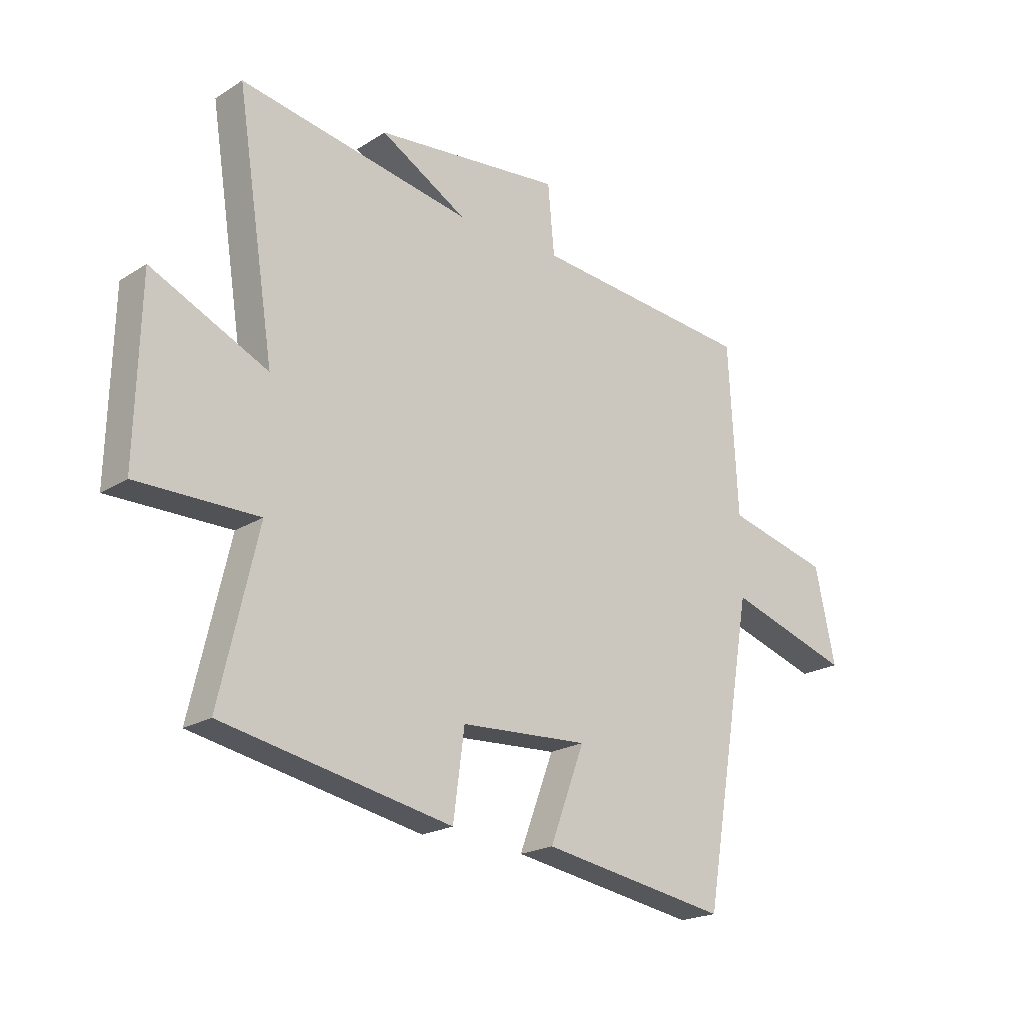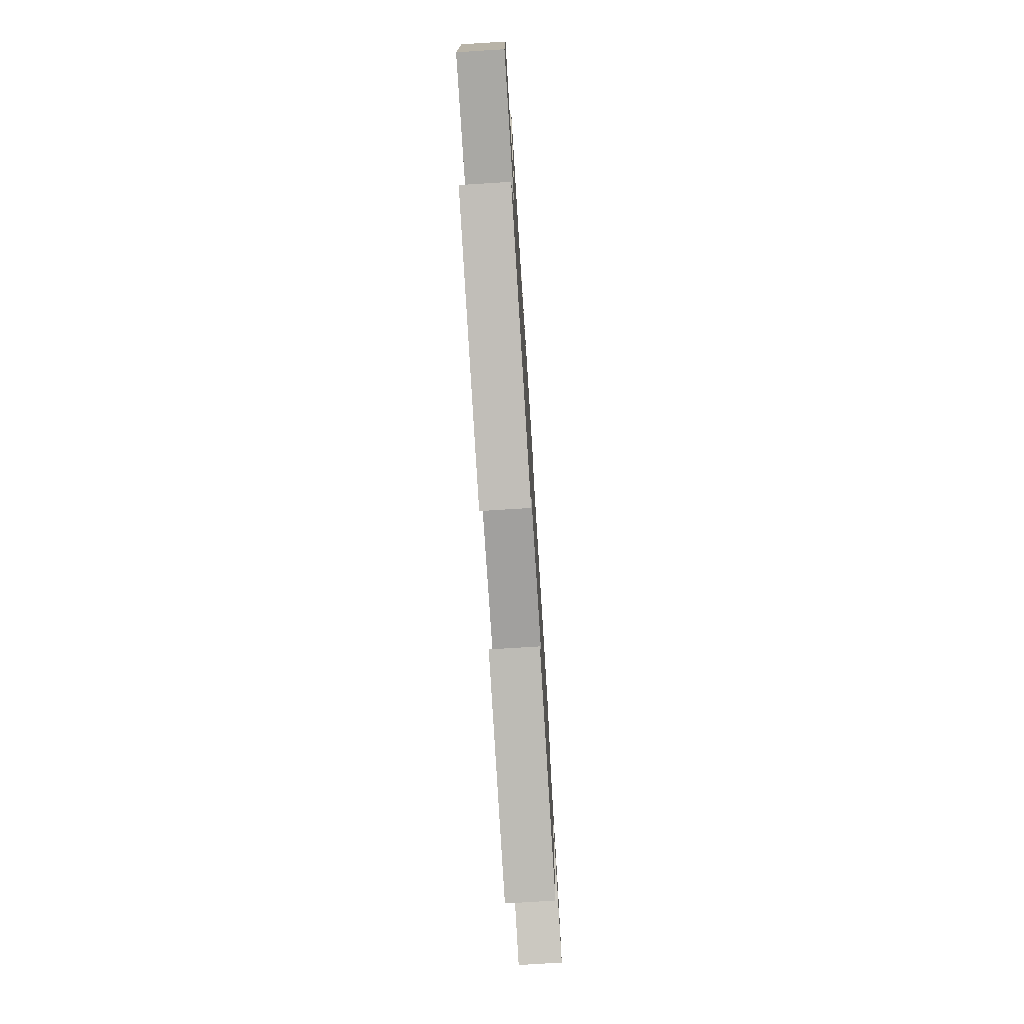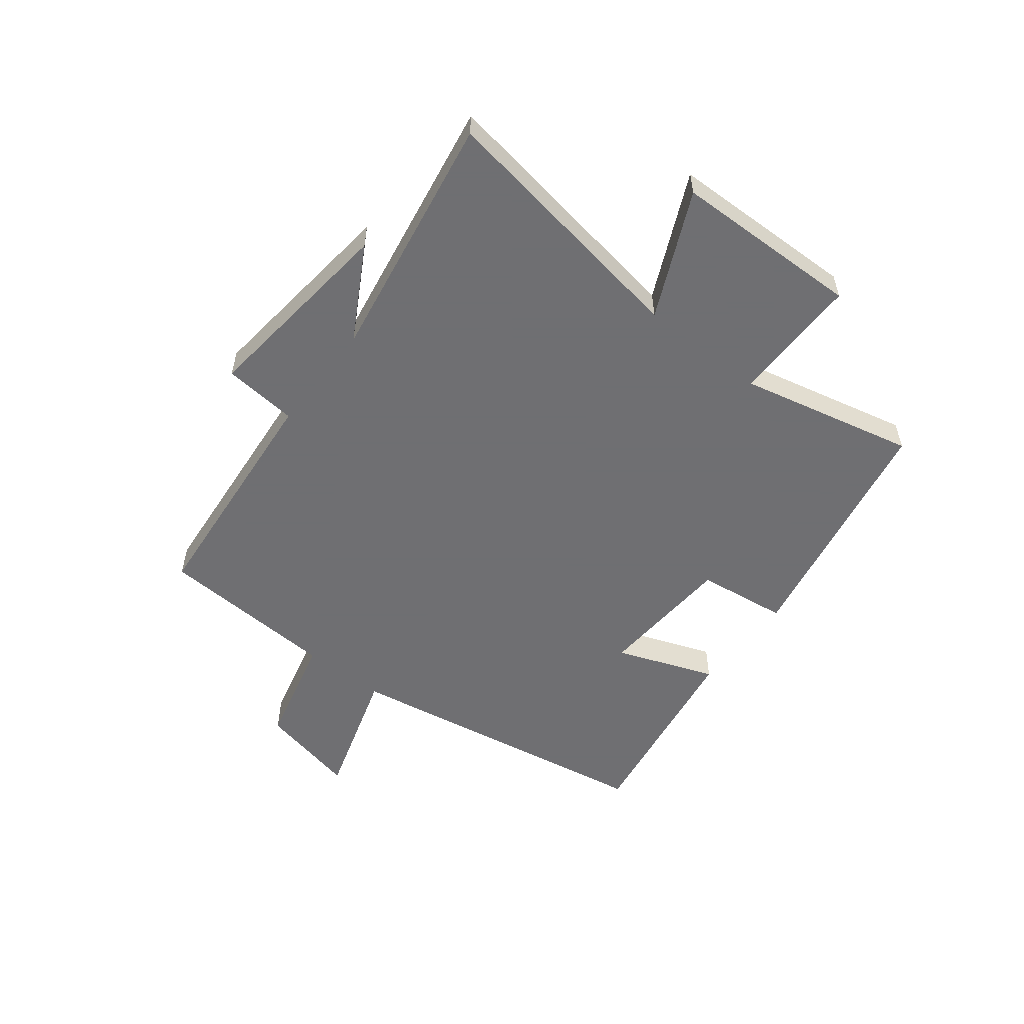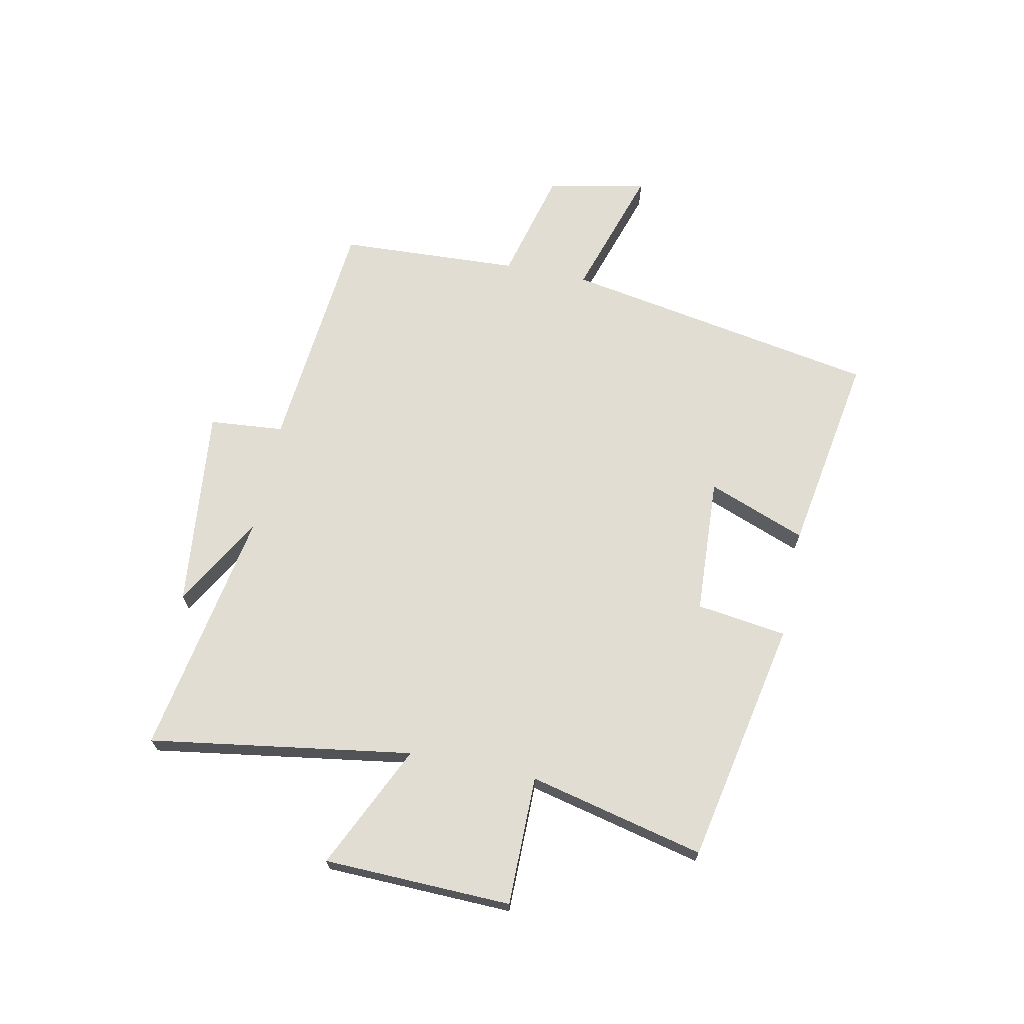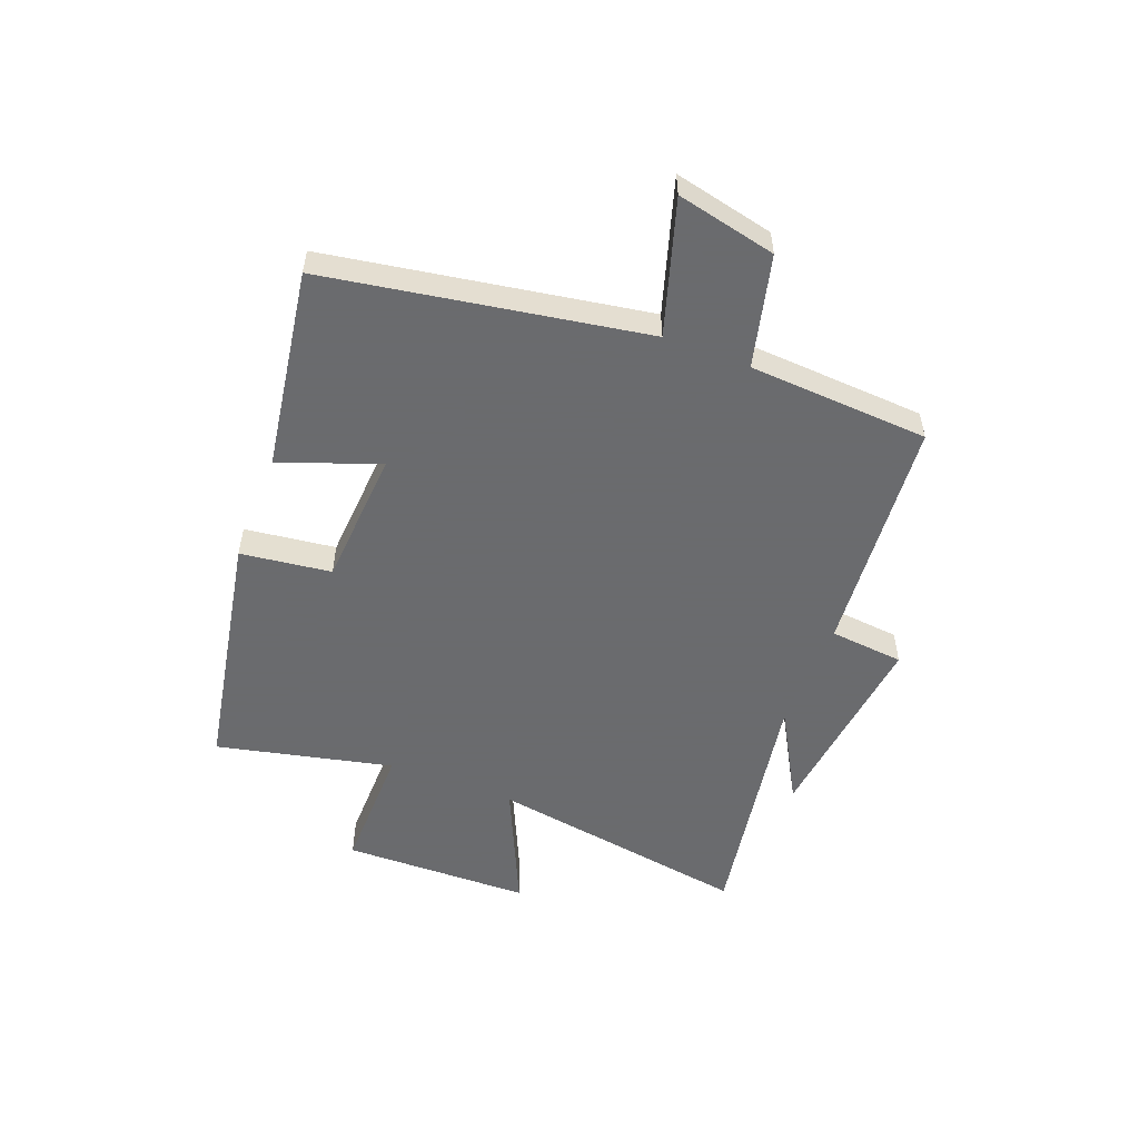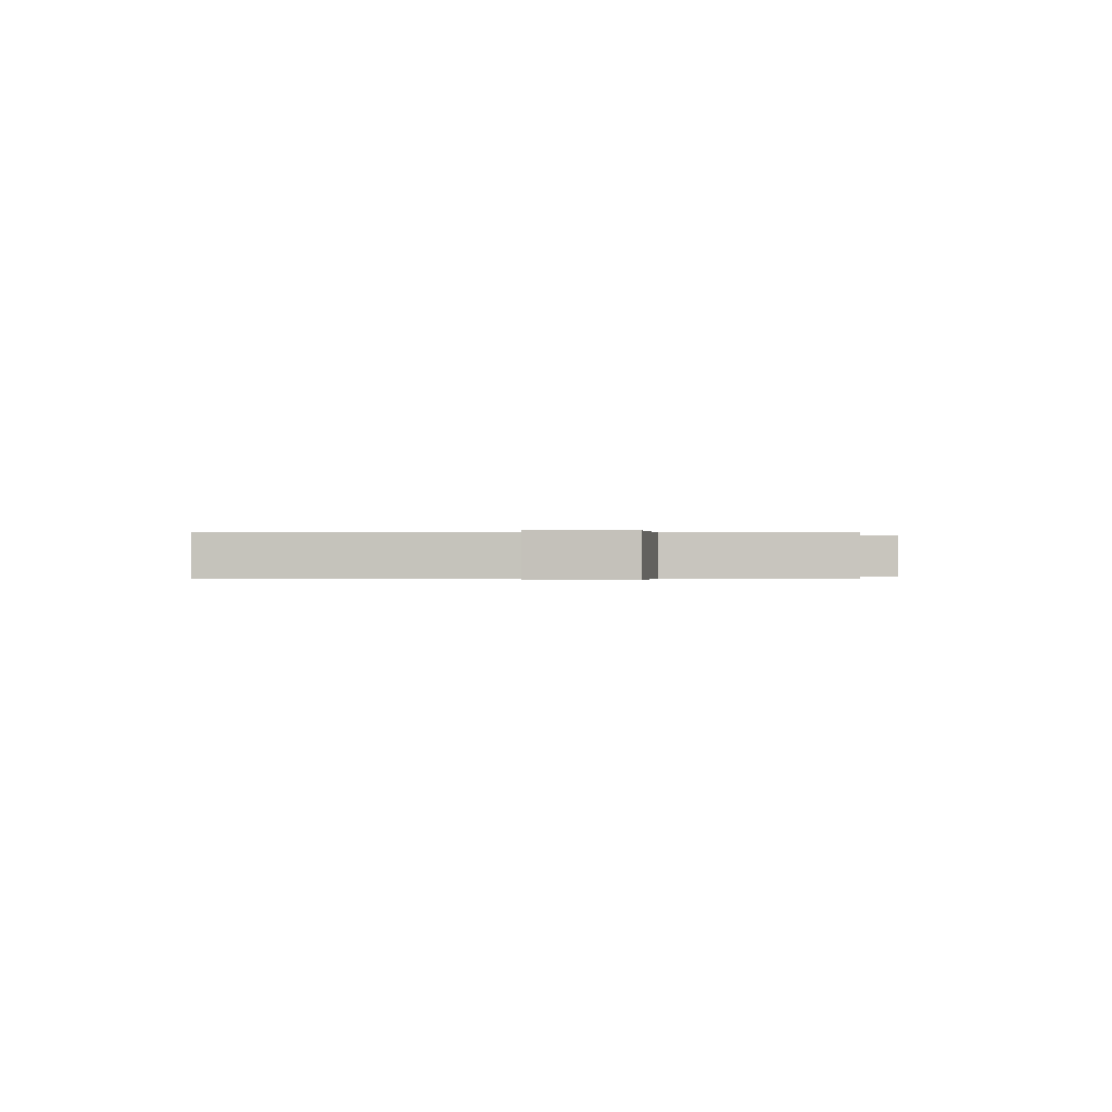
<metadata>
{"format":"obj","ext":"obj","renderer":"f3d","projection":"perspective","resolution":1024,"background":"white","views":[{"elev":-20.9,"azim":138.2,"up":"+Z"},{"elev":-75.1,"azim":93.6,"up":"+Z"},{"elev":-54.7,"azim":51.9,"up":"+Y"},{"elev":68.3,"azim":101.8,"up":"+Y"},{"elev":-53.3,"azim":-111.4,"up":"+Y"},{"elev":-0.1,"azim":-95.0,"up":"+Y"}]}
</metadata>
<code>
v 0.571 0.07 -0.417
v 0.143 0.07 -0.5
v 0.122 0.07 -0.342
v -0.118 0.07 -0.328
v -0.053 0.07 -0.5
v -0.404 0.07 -0.557
v -0.5 0.07 -0.003
v -0.733 0.07 -0.076
v -0.695 0.07 0.098
v -0.5 0.07 0.147
v -0.483 0.07 0.462
v -0.066 0.07 0.5
v -0.054 0.07 0.63
v 0.298 0.07 0.592
v 0.136 0.07 0.5
v 0.572 0.07 0.575
v 0.5 0.07 0.116
v 0.718 0.07 0.217
v 0.726 0.07 -0.111
v 0.5 0.07 -0.11
v 0.571 0 -0.417
v 0.143 0 -0.5
v 0.122 0 -0.342
v -0.118 0 -0.328
v -0.053 0 -0.5
v -0.404 0 -0.557
v -0.5 0 -0.003
v -0.733 0 -0.076
v -0.695 0 0.098
v -0.5 0 0.147
v -0.483 0 0.462
v -0.066 0 0.5
v -0.054 0 0.63
v 0.298 0 0.592
v 0.136 0 0.5
v 0.572 0 0.575
v 0.5 0 0.116
v 0.718 0 0.217
v 0.726 0 -0.111
v 0.5 0 -0.11
f 17 18 19 20
f 15 16 17
f 15 17 20
f 12 13 14 15
f 10 11 12 15
f 10 15 20 1
f 7 8 9 10
f 4 5 6 7
f 3 4 7 10
f 1 2 3
f 1 3 10
f 40 39 38 37
f 37 36 35
f 40 37 35
f 35 34 33 32
f 35 32 31 30
f 21 40 35 30
f 30 29 28 27
f 27 26 25 24
f 30 27 24 23
f 23 22 21
f 30 23 21
f 1 21 22 2
f 2 22 23 3
f 3 23 24 4
f 4 24 25 5
f 5 25 26 6
f 6 26 27 7
f 7 27 28 8
f 8 28 29 9
f 9 29 30 10
f 10 30 31 11
f 11 31 32 12
f 12 32 33 13
f 13 33 34 14
f 14 34 35 15
f 15 35 36 16
f 16 36 37 17
f 17 37 38 18
f 18 38 39 19
f 19 39 40 20
f 20 40 21 1

</code>
